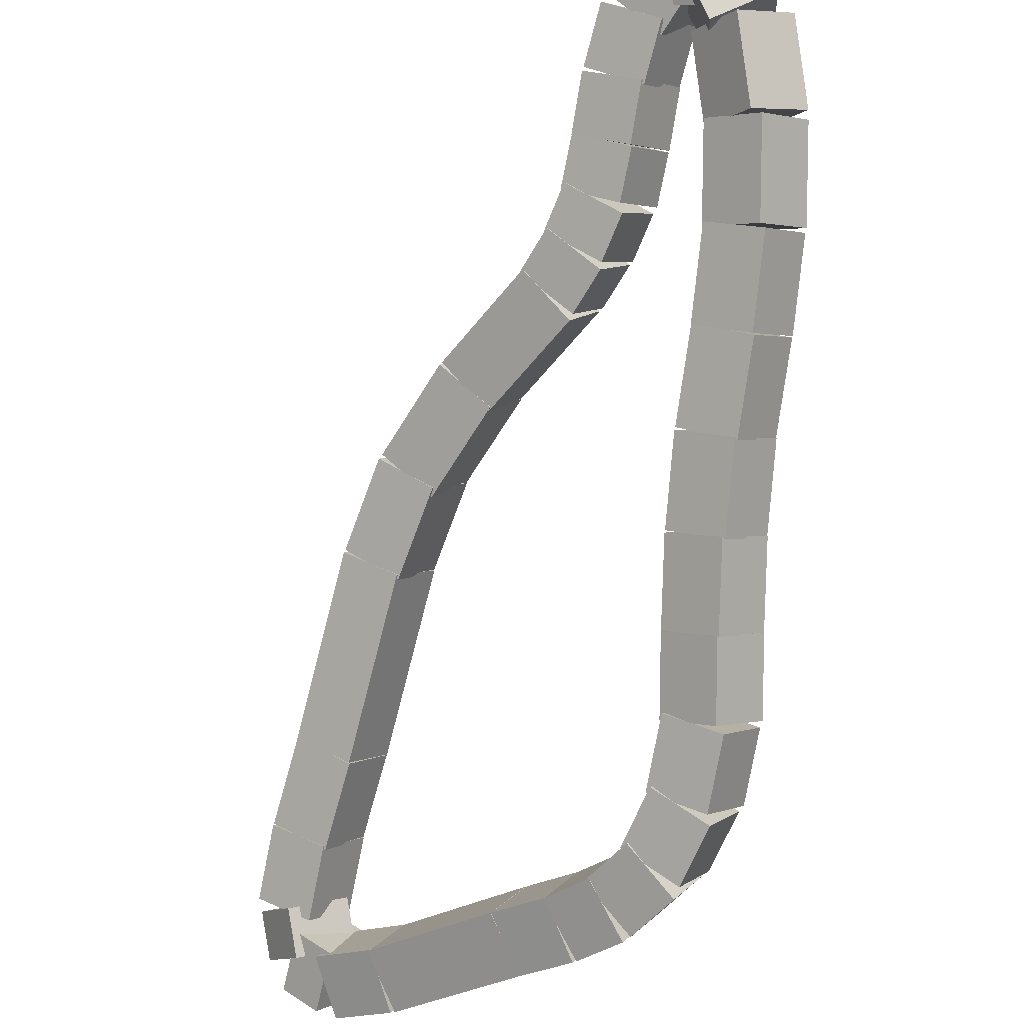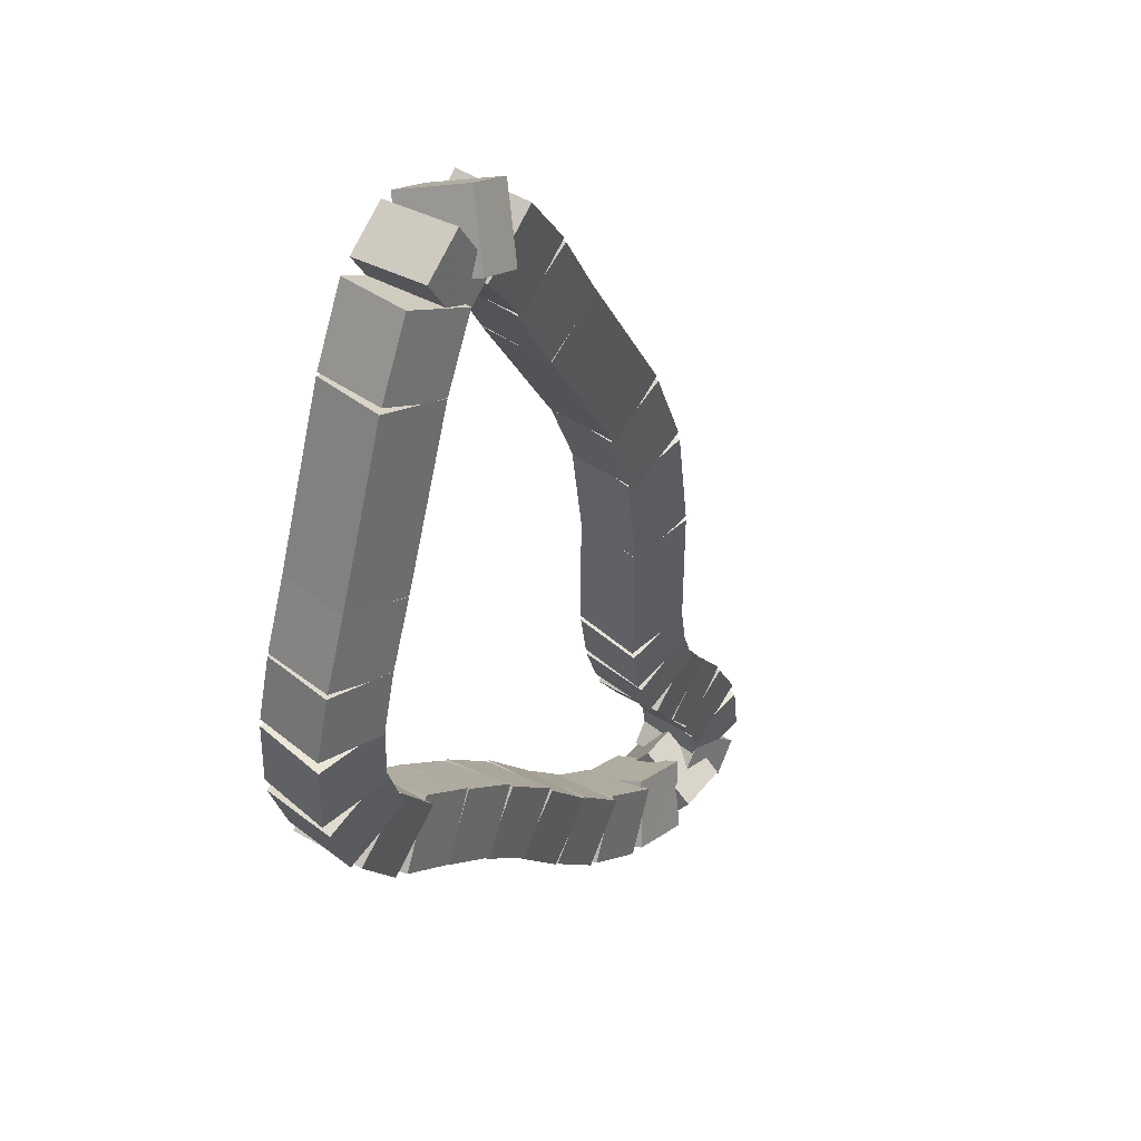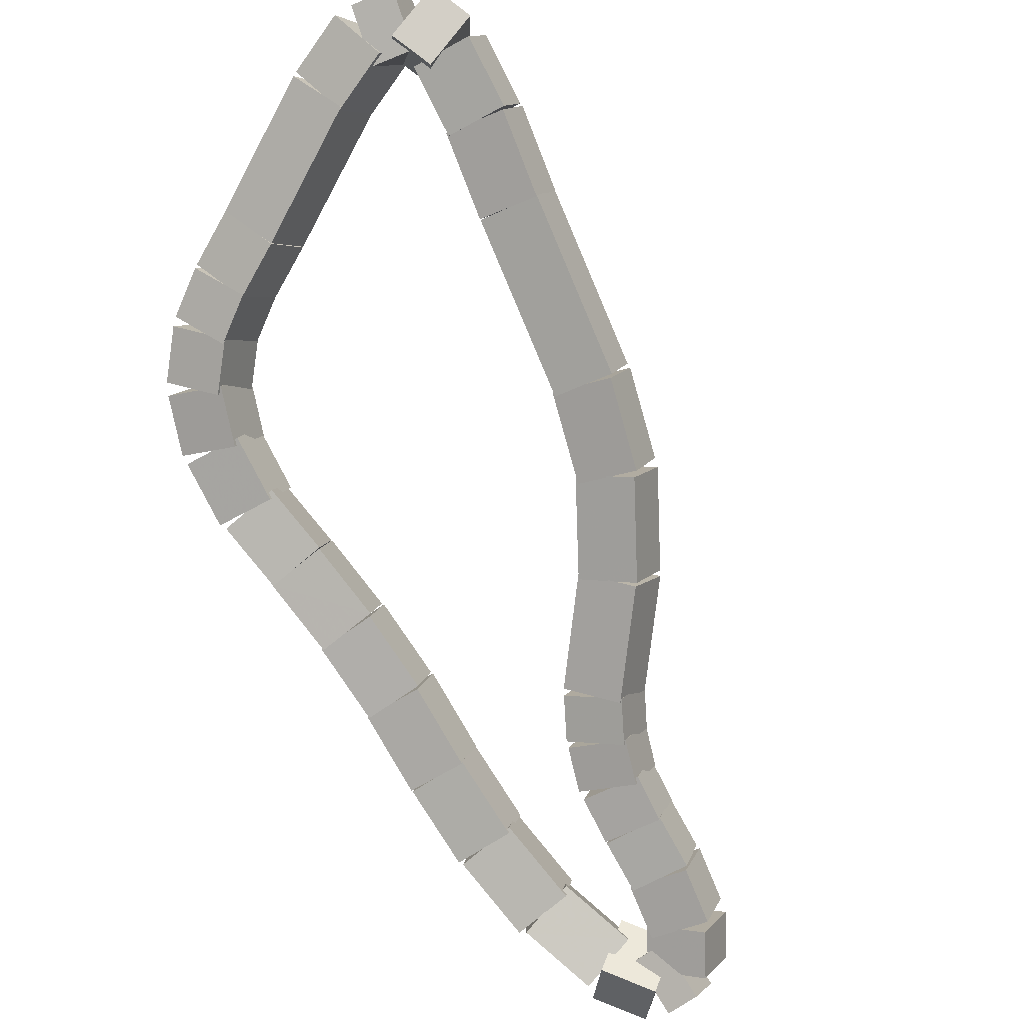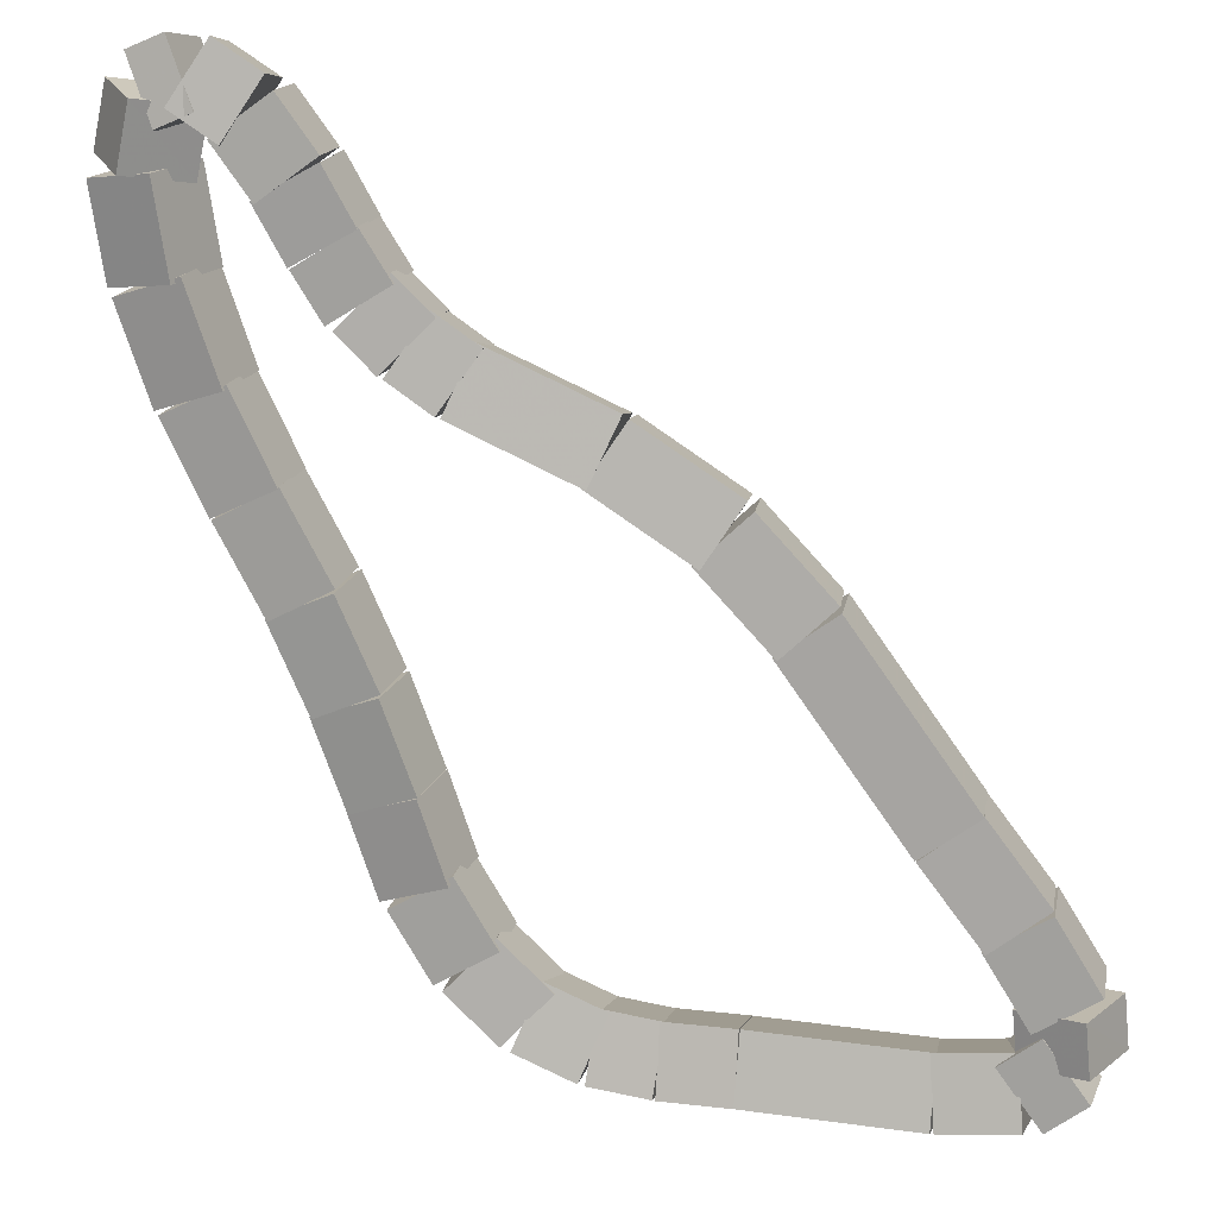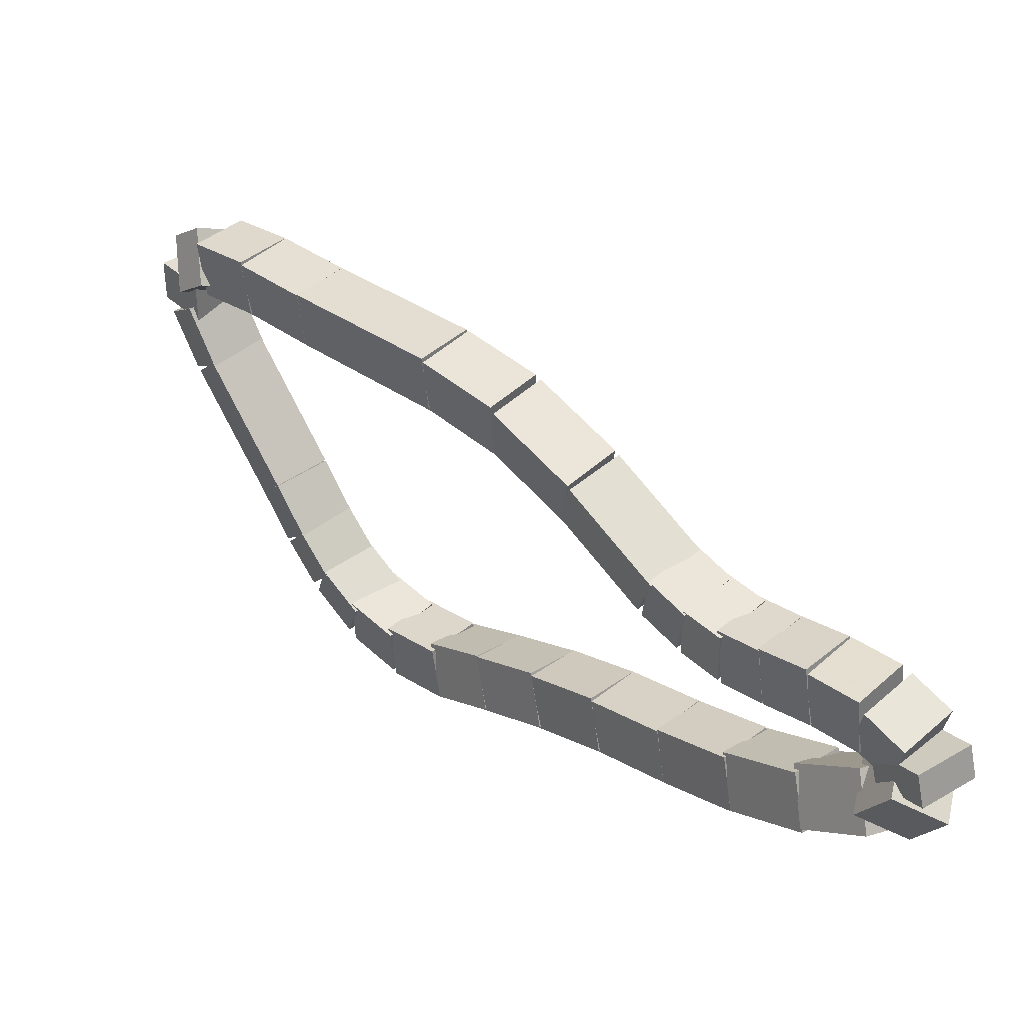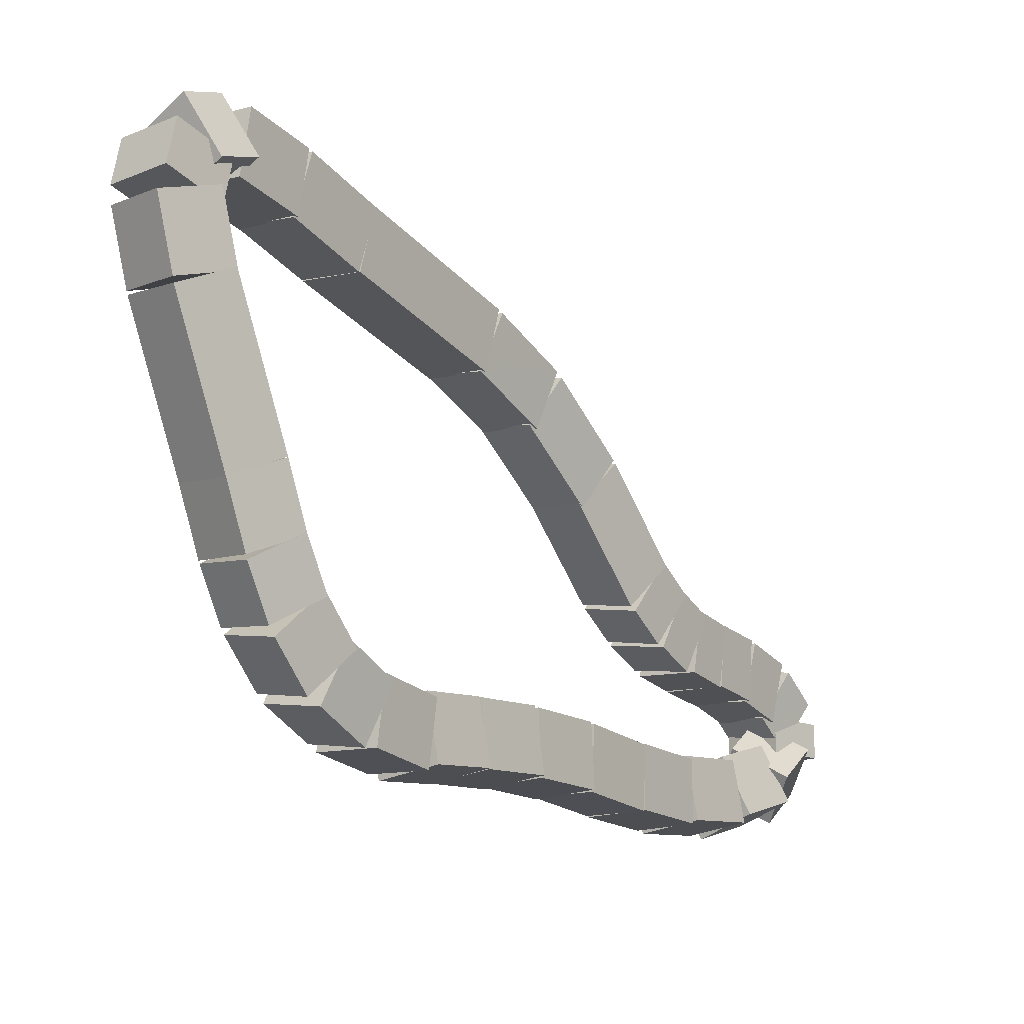
<metadata>
{"format":"obj","ext":"obj","renderer":"f3d","projection":"perspective","resolution":1024,"background":"white","views":[{"elev":-37.6,"azim":8.5,"up":"+Z"},{"elev":-56.7,"azim":-133.3,"up":"+Z"},{"elev":-35.5,"azim":-117.5,"up":"+Y"},{"elev":48.4,"azim":159.8,"up":"+Z"},{"elev":-46.8,"azim":-51.1,"up":"+Y"},{"elev":-77.9,"azim":-107.7,"up":"+Z"}]}
</metadata>
<code>
g name
v 18.48 31.65 28.34
v 18.58 31.83 28.54
v 18.75 31.94 28.34
v 18.65 31.77 28.15
v 18.86 31.29 28.47
v 18.97 31.47 28.66
v 19.14 31.58 28.47
v 19.03 31.4 28.28
f 1 2 3 4
f 6 2 1 5
f 5 1 4 8
f 6 5 8 7
f 8 4 3 7
f 7 3 2 6
g name
v 18.17 32 28.17
v 18.27 32.18 28.36
v 18.47 32.26 28.17
v 18.37 32.07 27.98
v 18.47 31.66 28.34
v 18.57 31.85 28.53
v 18.76 31.93 28.34
v 18.66 31.74 28.16
f 9 10 11 12
f 14 10 9 13
f 13 9 12 16
f 14 13 16 15
f 16 12 11 15
f 15 11 10 14
g name
v 17.96 32.32 27.94
v 18.07 32.52 28.11
v 18.29 32.54 27.94
v 18.18 32.34 27.77
v 18.15 32.02 28.17
v 18.26 32.22 28.34
v 18.49 32.24 28.17
v 18.38 32.04 28
f 17 18 19 20
f 22 18 17 21
f 21 17 20 24
f 22 21 24 23
f 24 20 19 23
f 23 19 18 22
g name
v 17.65 32.92 27.41
v 17.77 33.13 27.57
v 18 33.11 27.41
v 17.88 32.9 27.25
v 17.95 32.34 27.94
v 18.07 32.54 28.09
v 18.3 32.52 27.94
v 18.18 32.32 27.78
f 25 26 27 28
f 30 26 25 29
f 29 25 28 32
f 30 29 32 31
f 32 28 27 31
f 31 27 26 30
g name
v 17.5 33.2 27.17
v 17.61 33.4 27.32
v 17.85 33.39 27.17
v 17.73 33.19 27.01
v 17.65 32.92 27.41
v 17.77 33.12 27.57
v 18 33.11 27.41
v 17.88 32.91 27.25
f 33 34 35 36
f 38 34 33 37
f 37 33 36 40
f 38 37 40 39
f 40 36 35 39
f 39 35 34 38
g name
v 17.39 33.44 26.94
v 17.52 33.65 27.09
v 17.75 33.61 26.94
v 17.63 33.4 26.79
v 17.49 33.21 27.17
v 17.62 33.42 27.32
v 17.86 33.38 27.17
v 17.73 33.17 27.02
f 41 42 43 44
f 46 42 41 45
f 45 41 44 48
f 46 45 48 47
f 48 44 43 47
f 47 43 42 46
g name
v 17.4 33.67 26.76
v 17.62 33.8 26.87
v 17.79 33.6 26.76
v 17.56 33.47 26.66
v 17.37 33.56 26.94
v 17.6 33.69 27.05
v 17.77 33.49 26.94
v 17.54 33.36 26.83
f 49 50 51 52
f 54 50 49 53
f 53 49 52 56
f 54 53 56 55
f 56 52 51 55
f 55 51 50 54
g name
v 17.77 33.81 26.64
v 17.87 33.6 26.79
v 17.72 33.42 26.64
v 17.62 33.63 26.48
v 17.62 33.84 26.76
v 17.72 33.62 26.92
v 17.56 33.44 26.76
v 17.47 33.65 26.61
f 57 58 59 60
f 62 58 57 61
f 61 57 60 64
f 62 61 64 63
f 64 60 59 63
f 63 59 58 62
g name
v 18.11 33.65 26.57
v 18.05 33.45 26.77
v 17.92 33.3 26.57
v 17.97 33.49 26.38
v 17.84 33.79 26.64
v 17.78 33.6 26.83
v 17.65 33.44 26.64
v 17.71 33.64 26.44
f 65 66 67 68
f 70 66 65 69
f 69 65 68 72
f 70 69 72 71
f 72 68 67 71
f 71 67 66 70
g name
v 18.7 33.28 26.51
v 18.61 33.1 26.71
v 18.49 32.94 26.51
v 18.58 33.12 26.31
v 18.12 33.64 26.57
v 18.03 33.46 26.77
v 17.9 33.31 26.57
v 18 33.48 26.37
f 73 74 75 76
f 78 74 73 77
f 77 73 76 80
f 78 77 80 79
f 80 76 75 79
f 79 75 74 78
g name
v 18.94 33.13 26.48
v 18.85 32.95 26.67
v 18.73 32.79 26.48
v 18.81 32.98 26.28
v 18.7 33.28 26.51
v 18.61 33.1 26.71
v 18.49 32.94 26.51
v 18.57 33.12 26.31
f 81 82 83 84
f 86 82 81 85
f 85 81 84 88
f 86 85 88 87
f 88 84 83 87
f 87 83 82 86
g name
v 19.15 32.99 26.47
v 19.04 32.82 26.67
v 18.92 32.66 26.47
v 19.03 32.83 26.27
v 18.95 33.13 26.48
v 18.83 32.96 26.68
v 18.72 32.8 26.48
v 18.83 32.97 26.28
f 89 90 91 92
f 94 90 89 93
f 93 89 92 96
f 94 93 96 95
f 96 92 91 95
f 95 91 90 94
g name
v 19.36 32.8 26.53
v 19.19 32.68 26.72
v 19.09 32.5 26.53
v 19.25 32.62 26.33
v 19.17 32.97 26.47
v 19 32.85 26.67
v 18.9 32.68 26.47
v 19.06 32.8 26.28
f 97 98 99 100
f 102 98 97 101
f 101 97 100 104
f 102 101 104 103
f 104 100 99 103
f 103 99 98 102
g name
v 19.53 32.57 26.67
v 19.31 32.53 26.84
v 19.2 32.33 26.67
v 19.42 32.37 26.5
v 19.39 32.77 26.53
v 19.17 32.73 26.7
v 19.06 32.54 26.53
v 19.28 32.57 26.35
f 105 106 107 108
f 110 106 105 109
f 109 105 108 112
f 110 109 112 111
f 112 108 107 111
f 111 107 106 110
g name
v 19.64 32.31 26.88
v 19.41 32.36 27.03
v 19.27 32.15 26.88
v 19.51 32.11 26.74
v 19.55 32.53 26.67
v 19.31 32.57 26.82
v 19.18 32.37 26.67
v 19.42 32.33 26.52
f 113 114 115 116
f 118 114 113 117
f 117 113 116 120
f 118 117 120 119
f 120 116 115 119
f 119 115 114 118
g name
v 19.69 32.05 27.15
v 19.47 32.17 27.28
v 19.3 31.98 27.15
v 19.52 31.87 27.02
v 19.66 32.27 26.88
v 19.43 32.38 27.01
v 19.26 32.2 26.88
v 19.48 32.08 26.76
f 121 122 123 124
f 126 122 121 125
f 125 121 124 128
f 126 125 128 127
f 128 124 123 127
f 127 123 122 126
g name
v 19.74 31.82 27.44
v 19.51 31.93 27.57
v 19.35 31.74 27.44
v 19.57 31.63 27.31
v 19.69 32.06 27.15
v 19.46 32.17 27.28
v 19.3 31.98 27.15
v 19.53 31.87 27.02
f 129 130 131 132
f 134 130 129 133
f 133 129 132 136
f 134 133 136 135
f 136 132 131 135
f 135 131 130 134
g name
v 19.81 31.58 27.73
v 19.58 31.67 27.86
v 19.42 31.47 27.73
v 19.66 31.38 27.59
v 19.74 31.83 27.44
v 19.5 31.92 27.57
v 19.35 31.72 27.44
v 19.58 31.64 27.3
f 137 138 139 140
f 142 138 137 141
f 141 137 140 144
f 142 141 144 143
f 144 140 139 143
f 143 139 138 142
g name
v 19.9 31.33 28.01
v 19.67 31.39 28.15
v 19.53 31.19 28.01
v 19.76 31.13 27.86
v 19.8 31.6 27.73
v 19.57 31.66 27.87
v 19.43 31.46 27.73
v 19.66 31.39 27.58
f 145 146 147 148
f 150 146 145 149
f 149 145 148 152
f 150 149 152 151
f 152 148 147 151
f 151 147 146 150
g name
v 19.99 31.06 28.29
v 19.75 31.13 28.43
v 19.61 30.94 28.29
v 19.84 30.86 28.15
v 19.91 31.32 28.01
v 19.67 31.39 28.14
v 19.52 31.2 28.01
v 19.76 31.12 27.87
f 153 154 155 156
f 158 154 153 157
f 157 153 156 160
f 158 157 160 159
f 160 156 155 159
f 159 155 154 158
g name
v 20.04 30.77 28.61
v 19.82 30.89 28.74
v 19.64 30.71 28.61
v 19.87 30.59 28.48
v 19.99 31.03 28.29
v 19.77 31.15 28.42
v 19.6 30.96 28.29
v 19.82 30.84 28.17
f 161 162 163 164
f 166 162 161 165
f 165 161 164 168
f 166 165 168 167
f 168 164 163 167
f 167 163 162 166
g name
v 20.02 30.51 28.92
v 19.84 30.7 29.04
v 19.62 30.55 28.92
v 19.81 30.36 28.81
v 20.04 30.72 28.61
v 19.86 30.91 28.72
v 19.64 30.76 28.61
v 19.83 30.57 28.5
f 169 170 171 172
f 174 170 169 173
f 173 169 172 176
f 174 173 176 175
f 176 172 171 175
f 175 171 170 174
g name
v 19.88 30.3 29.15
v 19.85 30.56 29.25
v 19.59 30.57 29.15
v 19.61 30.31 29.05
v 19.97 30.39 28.92
v 19.94 30.66 29.03
v 19.68 30.67 28.92
v 19.7 30.41 28.82
f 177 178 179 180
f 182 178 177 181
f 181 177 180 184
f 182 181 184 183
f 184 180 179 183
f 183 179 178 182
g name
v 19.53 30.29 29.22
v 19.68 30.45 29.4
v 19.66 30.67 29.22
v 19.51 30.51 29.04
v 19.67 30.25 29.15
v 19.82 30.41 29.33
v 19.8 30.62 29.15
v 19.65 30.46 28.97
f 185 186 187 188
f 190 186 185 189
f 189 185 188 192
f 190 189 192 191
f 192 188 187 191
f 191 187 186 190
g name
v 19.31 30.5 29.14
v 19.41 30.69 29.33
v 19.61 30.77 29.14
v 19.51 30.58 28.96
v 19.45 30.35 29.22
v 19.55 30.53 29.41
v 19.75 30.61 29.22
v 19.65 30.43 29.04
f 193 194 195 196
f 198 194 193 197
f 197 193 196 200
f 198 197 200 199
f 200 196 195 199
f 199 195 194 198
g name
v 19.19 30.72 28.98
v 19.31 30.92 29.14
v 19.54 30.91 28.98
v 19.42 30.7 28.83
v 19.28 30.54 29.14
v 19.4 30.74 29.3
v 19.64 30.72 29.14
v 19.52 30.52 28.99
f 201 202 203 204
f 206 202 201 205
f 205 201 204 208
f 206 205 208 207
f 208 204 203 207
f 207 203 202 206
g name
v 19.11 30.91 28.81
v 19.25 31.11 28.95
v 19.49 31.06 28.81
v 19.35 30.85 28.66
v 19.18 30.74 28.98
v 19.32 30.94 29.13
v 19.55 30.89 28.98
v 19.42 30.68 28.84
f 209 210 211 212
f 214 210 209 213
f 213 209 212 216
f 214 213 216 215
f 216 212 211 215
f 215 211 210 214
g name
v 19.05 31.05 28.66
v 19.18 31.26 28.81
v 19.42 31.22 28.66
v 19.29 31.01 28.51
v 19.12 30.9 28.81
v 19.25 31.1 28.96
v 19.48 31.06 28.81
v 19.35 30.86 28.66
f 217 218 219 220
f 222 218 217 221
f 221 217 220 224
f 222 221 224 223
f 224 220 219 223
f 223 219 218 222
g name
v 18.97 31.17 28.55
v 19.07 31.37 28.72
v 19.3 31.4 28.55
v 19.19 31.2 28.38
v 19.07 31.02 28.66
v 19.17 31.22 28.83
v 19.4 31.25 28.66
v 19.29 31.05 28.49
f 225 226 227 228
f 230 226 225 229
f 229 225 228 232
f 230 229 232 231
f 232 228 227 231
f 231 227 226 230
g name
v 18.85 31.3 28.47
v 18.95 31.49 28.65
v 19.15 31.57 28.47
v 19.05 31.38 28.29
v 18.98 31.15 28.55
v 19.08 31.34 28.74
v 19.28 31.41 28.55
v 19.18 31.23 28.37
f 233 234 235 236
f 238 234 233 237
f 237 233 236 240
f 238 237 240 239
f 240 236 235 239
f 239 235 234 238

</code>
